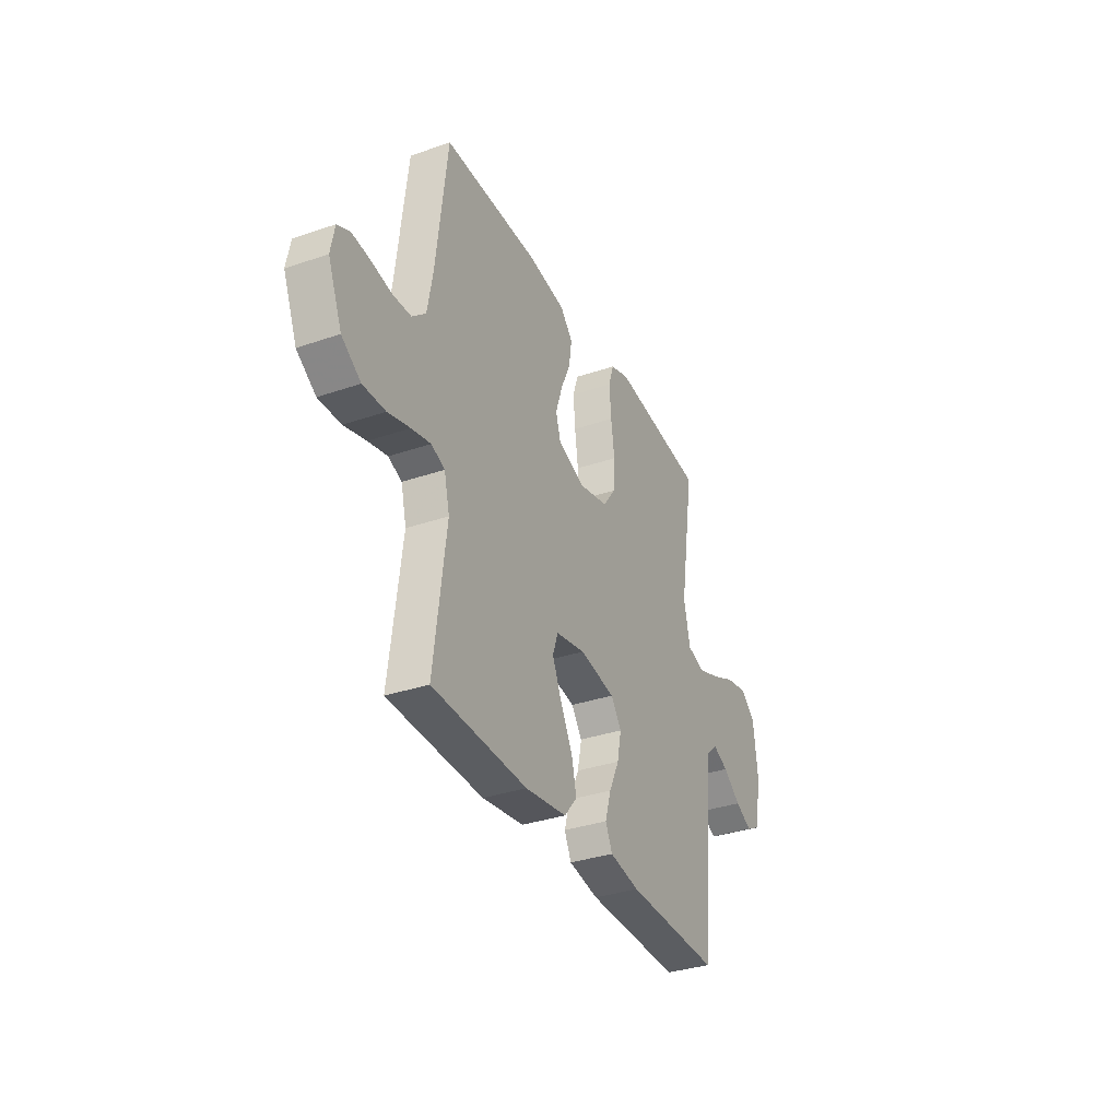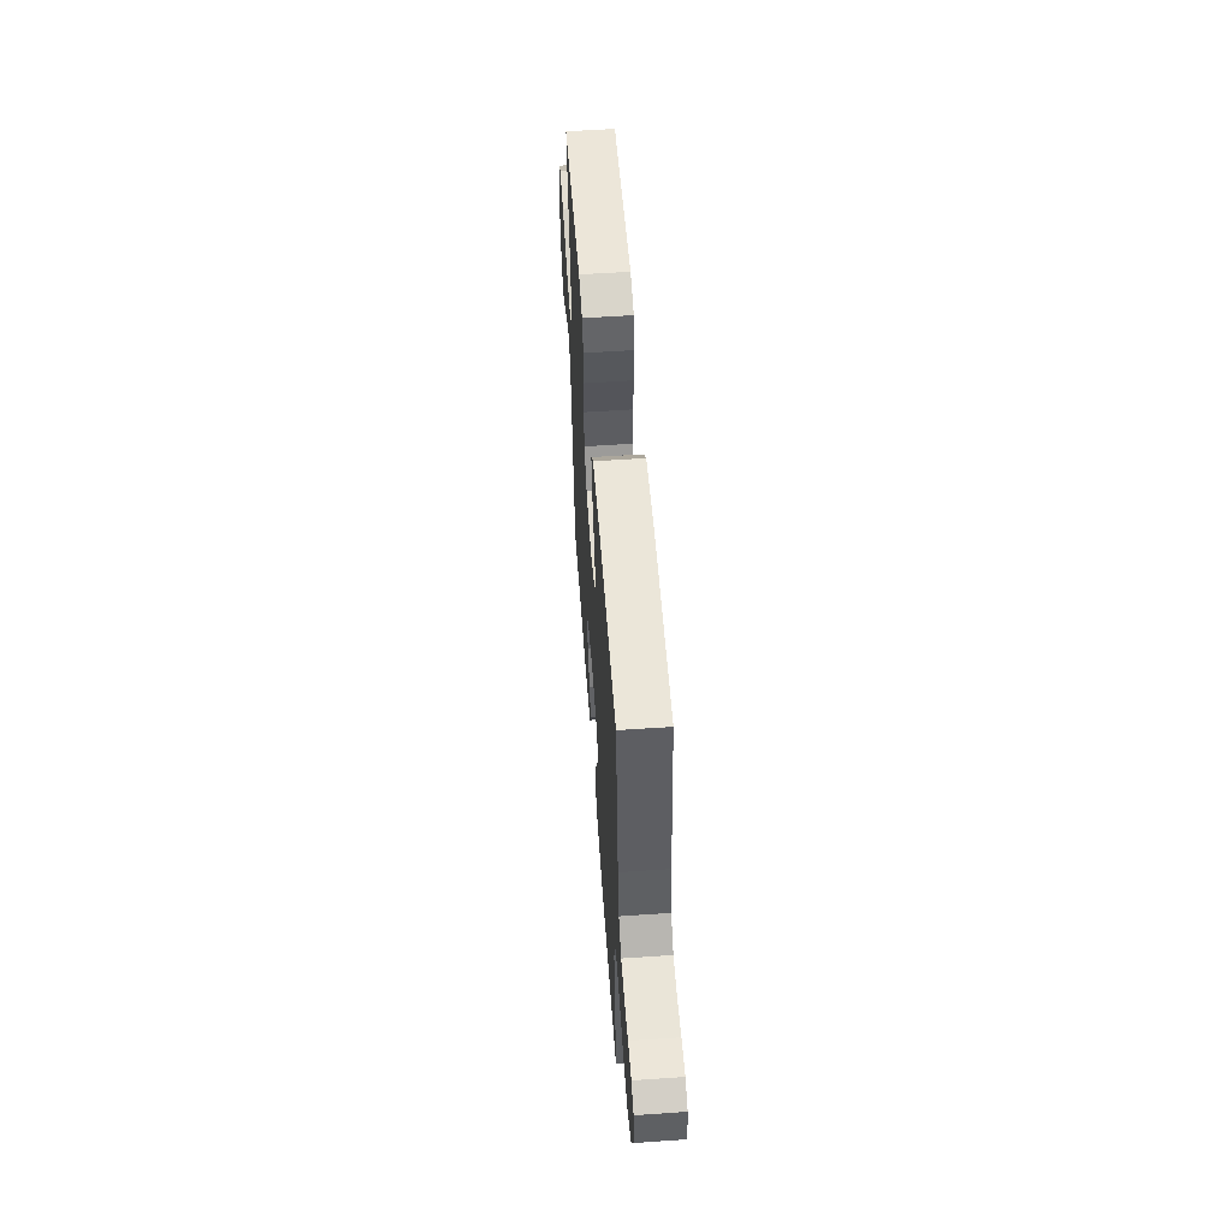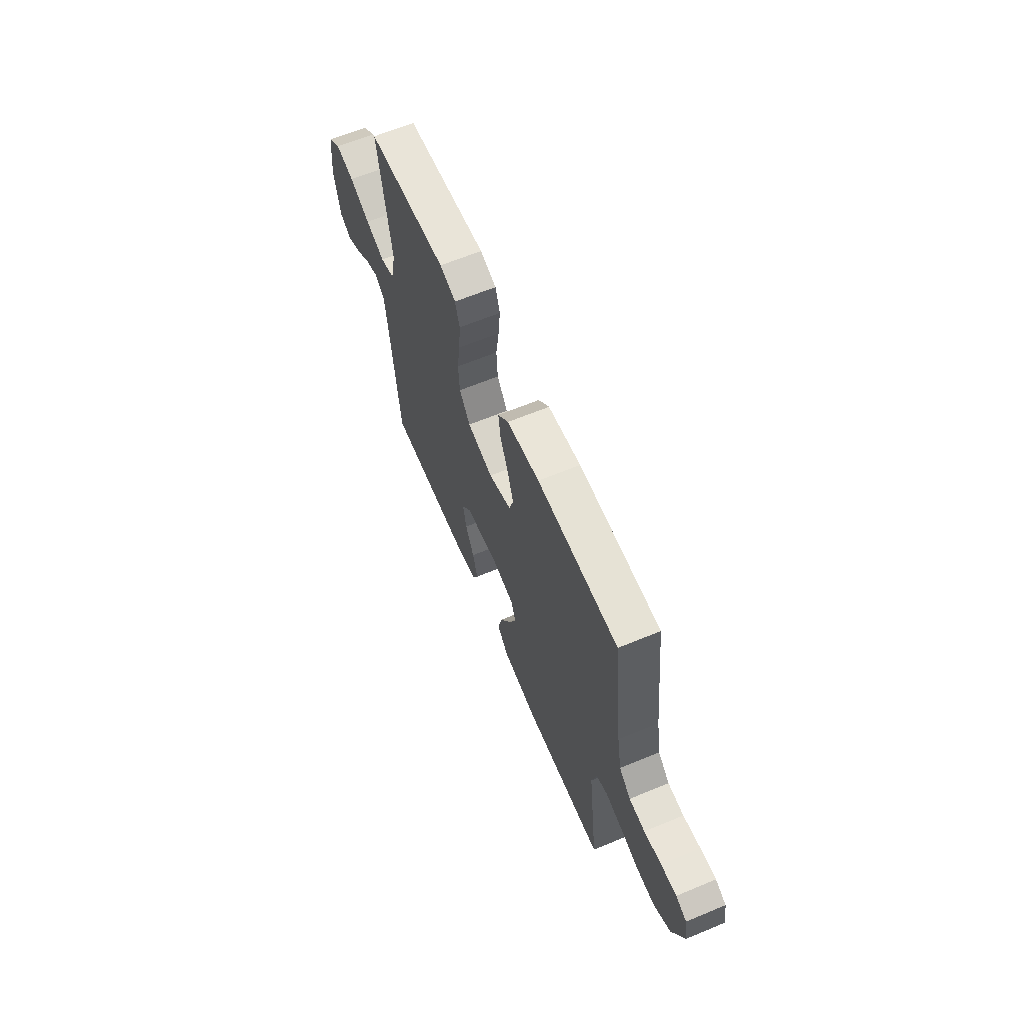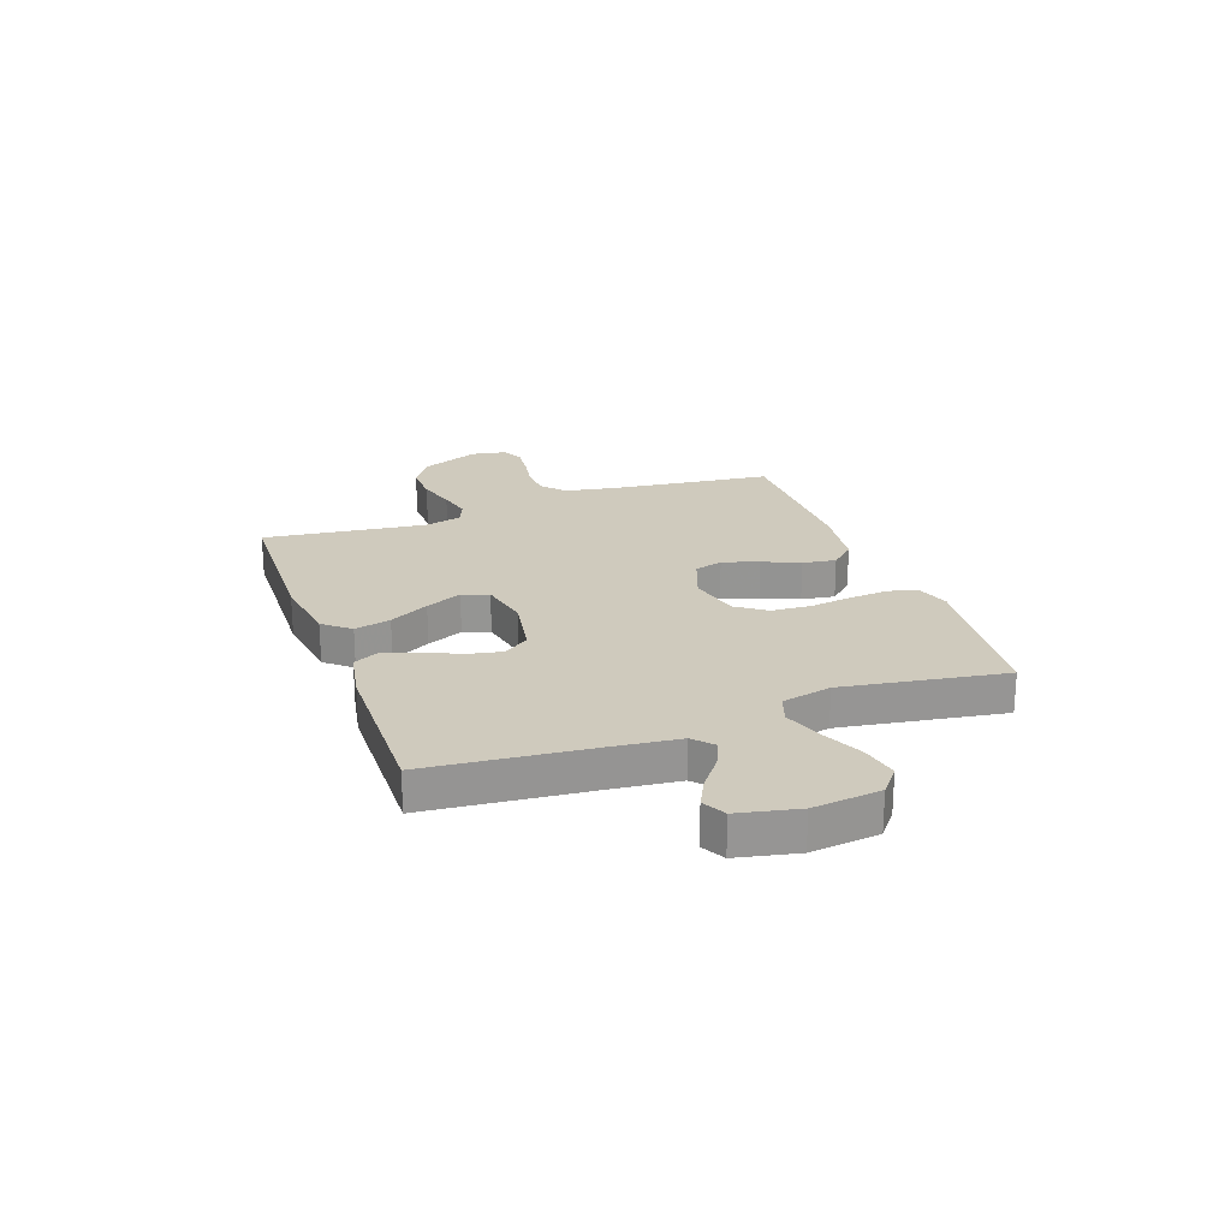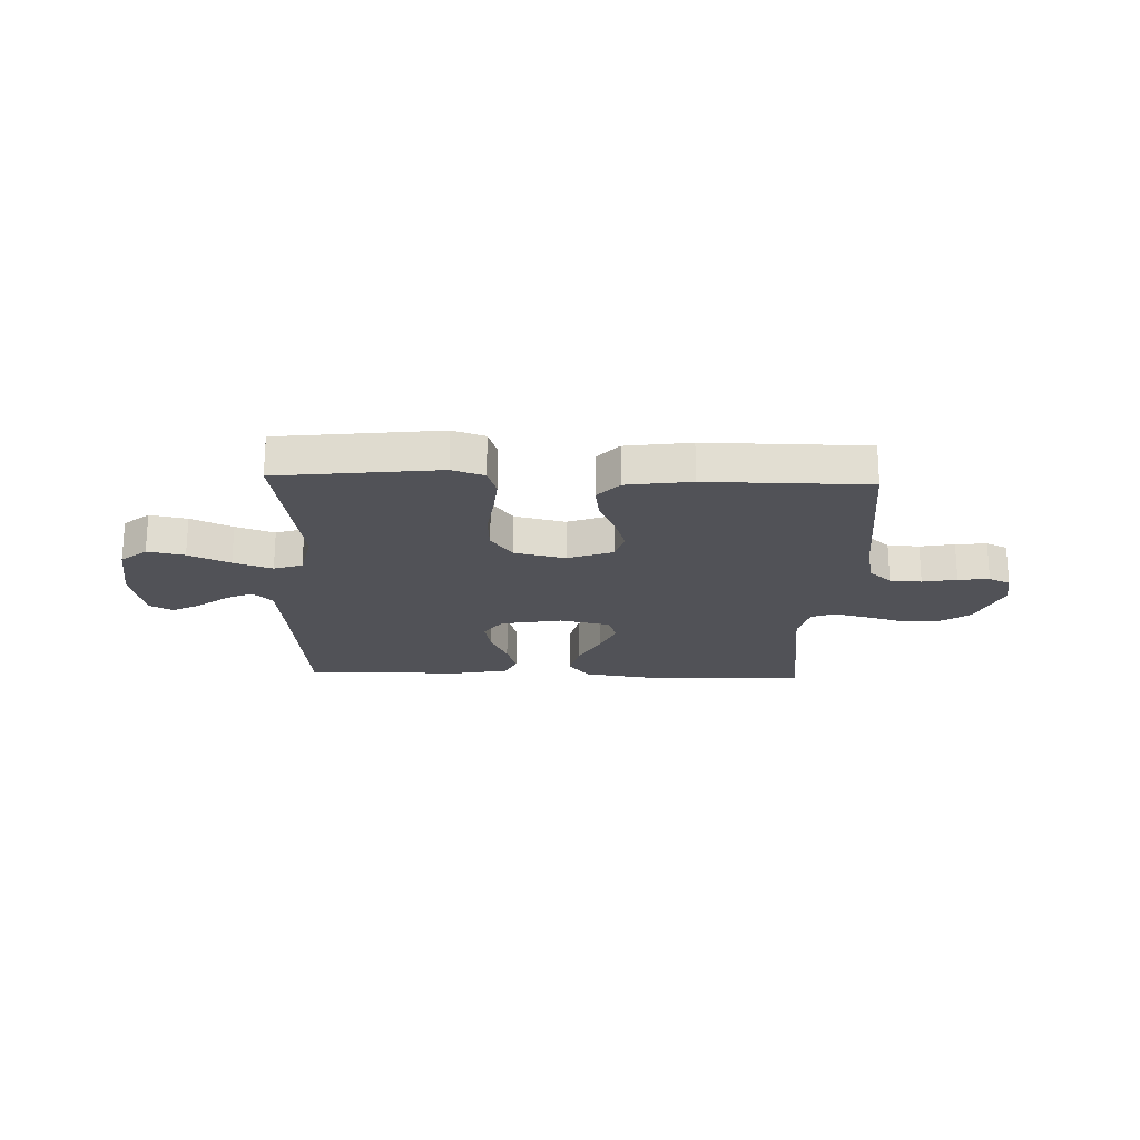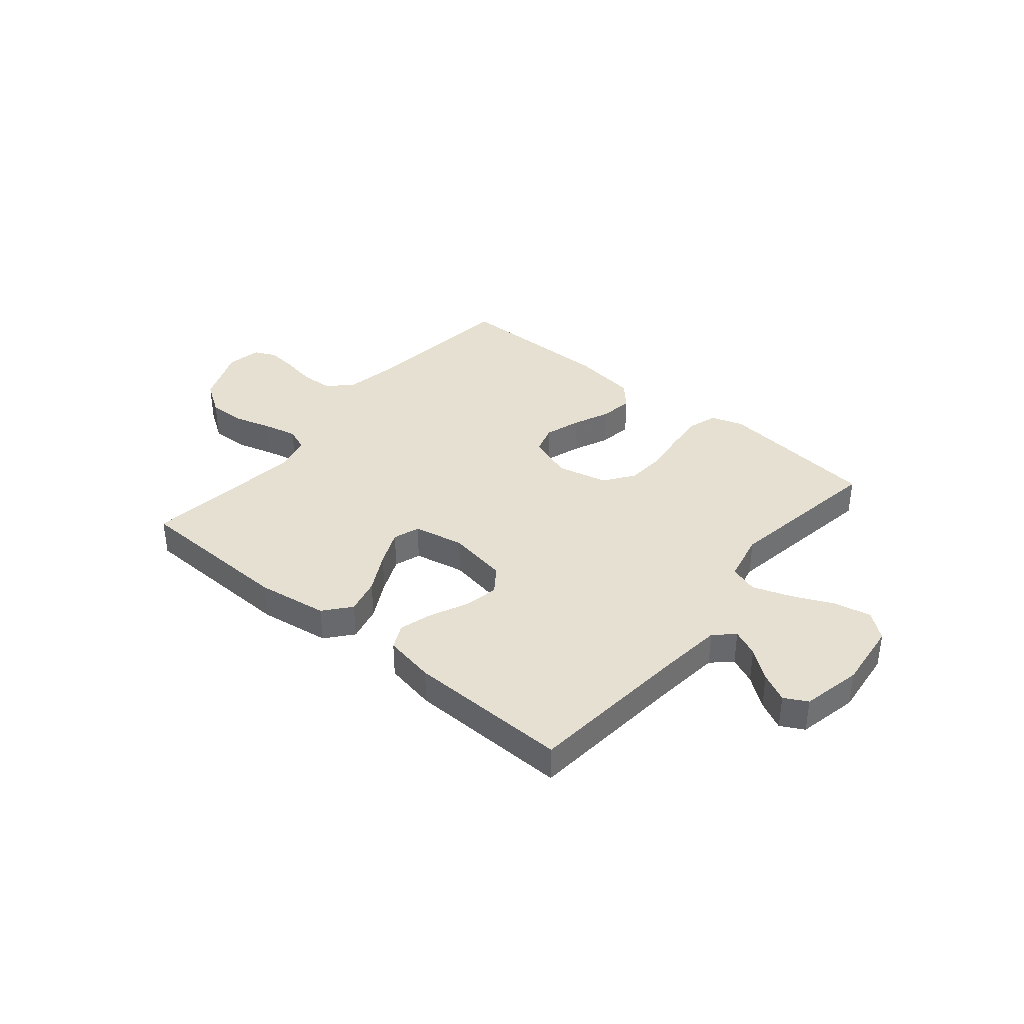
<metadata>
{"format":"obj","ext":"obj","renderer":"f3d","projection":"perspective","resolution":1024,"background":"white","views":[{"elev":-34.1,"azim":114.9,"up":"+Z"},{"elev":56.5,"azim":85.9,"up":"+Z"},{"elev":63.8,"azim":67.3,"up":"+Z"},{"elev":22.8,"azim":-109.9,"up":"+Y"},{"elev":-21.4,"azim":-2.0,"up":"+Y"},{"elev":37.7,"azim":-140.4,"up":"+Y"}]}
</metadata>
<code>
v 0.5 0.07 -0.5
v 0.2 0.07 -0.51
v 0.068 0.07 -0.491
v 0.027 0.07 -0.442
v 0.043 0.07 -0.375
v 0.082 0.07 -0.302
v 0.111 0.07 -0.235
v 0.094 0.07 -0.186
v 0 0.07 -0.167
v -0.113 0.07 -0.187
v -0.147 0.07 -0.234
v -0.134 0.07 -0.298
v -0.102 0.07 -0.366
v -0.083 0.07 -0.429
v -0.105 0.07 -0.475
v -0.2 0.07 -0.493
v -0.5 0.07 -0.5
v -0.529 0.07 -0.2
v -0.543 0.07 -0.075
v -0.579 0.07 -0.042
v -0.629 0.07 -0.064
v -0.685 0.07 -0.107
v -0.738 0.07 -0.134
v -0.781 0.07 -0.111
v -0.805 0.07 0
v -0.791 0.07 0.125
v -0.743 0.07 0.164
v -0.674 0.07 0.15
v -0.597 0.07 0.115
v -0.525 0.07 0.09
v -0.472 0.07 0.108
v -0.452 0.07 0.2
v -0.5 0.07 0.5
v -0.2 0.07 0.534
v -0.14 0.07 0.514
v -0.123 0.07 0.461
v -0.129 0.07 0.388
v -0.14 0.07 0.309
v -0.135 0.07 0.236
v -0.095 0.07 0.181
v 0 0.07 0.159
v 0.084 0.07 0.19
v 0.1 0.07 0.243
v 0.078 0.07 0.31
v 0.048 0.07 0.378
v 0.039 0.07 0.44
v 0.079 0.07 0.484
v 0.2 0.07 0.501
v 0.5 0.07 0.5
v 0.536 0.07 0.2
v 0.553 0.07 0.107
v 0.596 0.07 0.068
v 0.655 0.07 0.065
v 0.719 0.07 0.077
v 0.777 0.07 0.083
v 0.817 0.07 0.064
v 0.829 0.07 0
v 0.785 0.07 -0.107
v 0.724 0.07 -0.148
v 0.653 0.07 -0.146
v 0.583 0.07 -0.126
v 0.522 0.07 -0.112
v 0.479 0.07 -0.129
v 0.462 0.07 -0.2
v 0.5 0 -0.5
v 0.2 0 -0.51
v 0.068 0 -0.491
v 0.027 0 -0.442
v 0.043 0 -0.375
v 0.082 0 -0.302
v 0.111 0 -0.235
v 0.094 0 -0.186
v 0 0 -0.167
v -0.113 0 -0.187
v -0.147 0 -0.234
v -0.134 0 -0.298
v -0.102 0 -0.366
v -0.083 0 -0.429
v -0.105 0 -0.475
v -0.2 0 -0.493
v -0.5 0 -0.5
v -0.529 0 -0.2
v -0.543 0 -0.075
v -0.579 0 -0.042
v -0.629 0 -0.064
v -0.685 0 -0.107
v -0.738 0 -0.134
v -0.781 0 -0.111
v -0.805 0 0
v -0.791 0 0.125
v -0.743 0 0.164
v -0.674 0 0.15
v -0.597 0 0.115
v -0.525 0 0.09
v -0.472 0 0.108
v -0.452 0 0.2
v -0.5 0 0.5
v -0.2 0 0.534
v -0.14 0 0.514
v -0.123 0 0.461
v -0.129 0 0.388
v -0.14 0 0.309
v -0.135 0 0.236
v -0.095 0 0.181
v 0 0 0.159
v 0.084 0 0.19
v 0.1 0 0.243
v 0.078 0 0.31
v 0.048 0 0.378
v 0.039 0 0.44
v 0.079 0 0.484
v 0.2 0 0.501
v 0.5 0 0.5
v 0.536 0 0.2
v 0.553 0 0.107
v 0.596 0 0.068
v 0.655 0 0.065
v 0.719 0 0.077
v 0.777 0 0.083
v 0.817 0 0.064
v 0.829 0 0
v 0.785 0 -0.107
v 0.724 0 -0.148
v 0.653 0 -0.146
v 0.583 0 -0.126
v 0.522 0 -0.112
v 0.479 0 -0.129
v 0.462 0 -0.2
f 58 59 60 61
f 58 61 62
f 57 58 62
f 56 57 62
f 53 54 55 56
f 53 56 62 63
f 47 48 49 50
f 47 50 51
f 44 45 46 47
f 43 44 47 51
f 42 43 51 52
f 35 36 37 38
f 33 34 35 38
f 32 33 38 39
f 31 32 39 40
f 26 27 28 29
f 26 29 30
f 25 26 30
f 24 25 30
f 21 22 23 24
f 20 21 24 30
f 19 20 30 31
f 15 16 17 18
f 12 13 14 15
f 11 12 15 18
f 10 11 18 19
f 3 4 5 6
f 3 6 7
f 64 1 2 3
f 63 64 3 7
f 52 53 63 7
f 41 42 52 7
f 9 10 19 31
f 8 9 31 40
f 41 7 8
f 8 40 41
f 125 124 123 122
f 126 125 122
f 126 122 121
f 126 121 120
f 120 119 118 117
f 127 126 120 117
f 114 113 112 111
f 115 114 111
f 111 110 109 108
f 115 111 108 107
f 116 115 107 106
f 102 101 100 99
f 102 99 98 97
f 103 102 97 96
f 104 103 96 95
f 93 92 91 90
f 94 93 90
f 94 90 89
f 94 89 88
f 88 87 86 85
f 94 88 85 84
f 95 94 84 83
f 82 81 80 79
f 79 78 77 76
f 82 79 76 75
f 83 82 75 74
f 70 69 68 67
f 71 70 67
f 67 66 65 128
f 71 67 128 127
f 71 127 117 116
f 71 116 106 105
f 95 83 74 73
f 104 95 73 72
f 72 71 105
f 105 104 72
f 1 65 66 2
f 2 66 67 3
f 3 67 68 4
f 4 68 69 5
f 5 69 70 6
f 6 70 71 7
f 7 71 72 8
f 8 72 73 9
f 9 73 74 10
f 10 74 75 11
f 11 75 76 12
f 12 76 77 13
f 13 77 78 14
f 14 78 79 15
f 15 79 80 16
f 16 80 81 17
f 17 81 82 18
f 18 82 83 19
f 19 83 84 20
f 20 84 85 21
f 21 85 86 22
f 22 86 87 23
f 23 87 88 24
f 24 88 89 25
f 25 89 90 26
f 26 90 91 27
f 27 91 92 28
f 28 92 93 29
f 29 93 94 30
f 30 94 95 31
f 31 95 96 32
f 32 96 97 33
f 33 97 98 34
f 34 98 99 35
f 35 99 100 36
f 36 100 101 37
f 37 101 102 38
f 38 102 103 39
f 39 103 104 40
f 40 104 105 41
f 41 105 106 42
f 42 106 107 43
f 43 107 108 44
f 44 108 109 45
f 45 109 110 46
f 46 110 111 47
f 47 111 112 48
f 48 112 113 49
f 49 113 114 50
f 50 114 115 51
f 51 115 116 52
f 52 116 117 53
f 53 117 118 54
f 54 118 119 55
f 55 119 120 56
f 56 120 121 57
f 57 121 122 58
f 58 122 123 59
f 59 123 124 60
f 60 124 125 61
f 61 125 126 62
f 62 126 127 63
f 63 127 128 64
f 64 128 65 1

</code>
